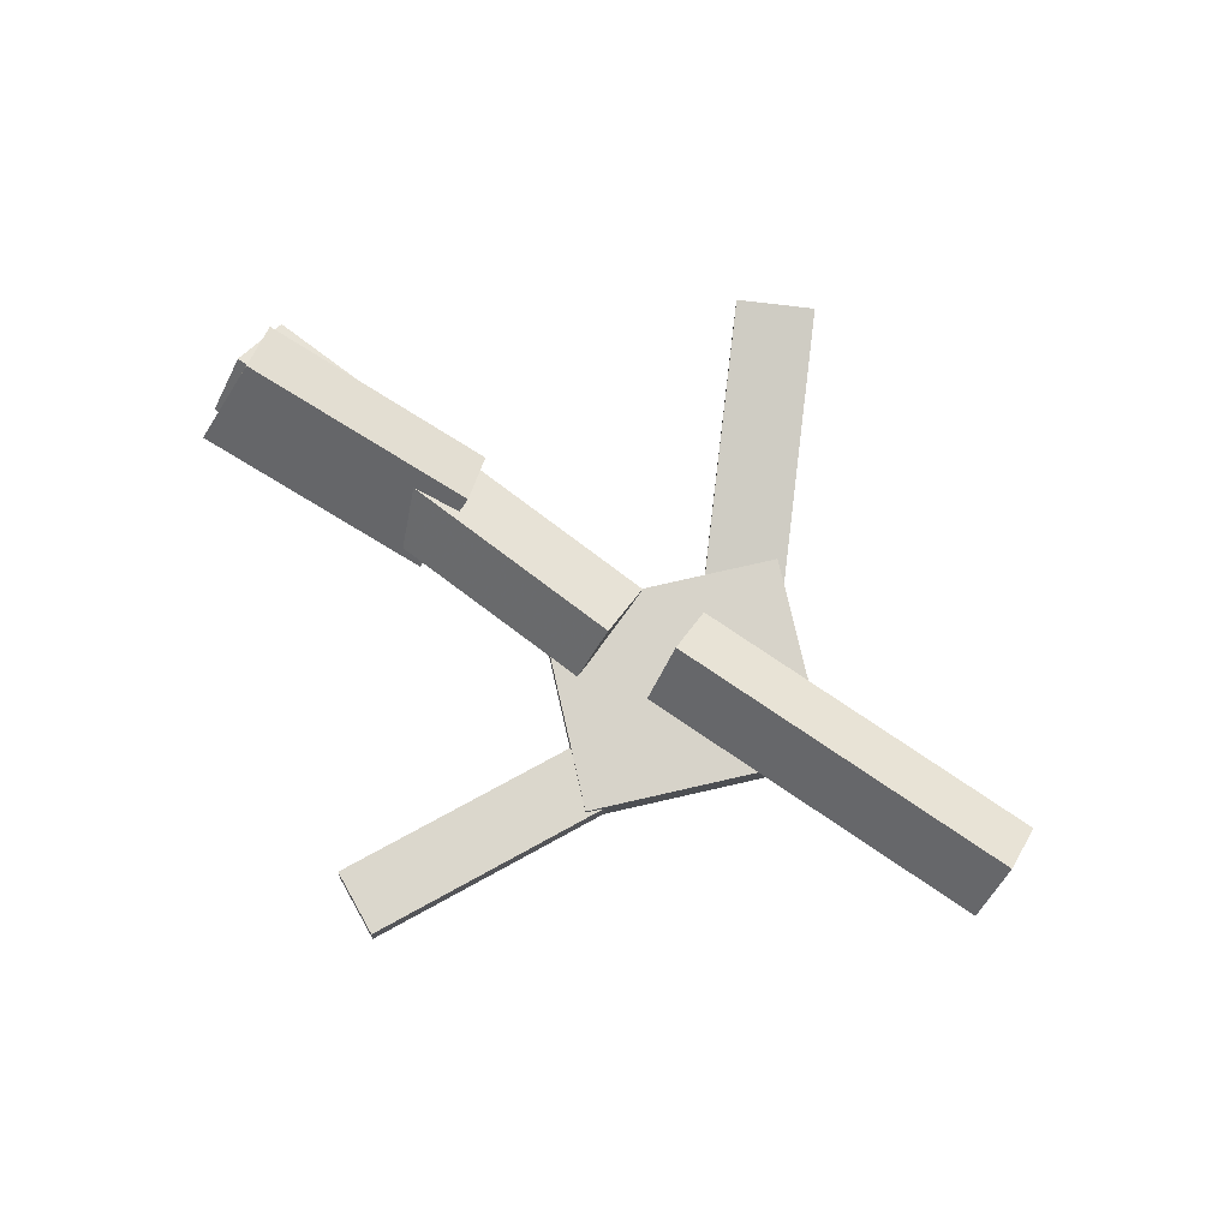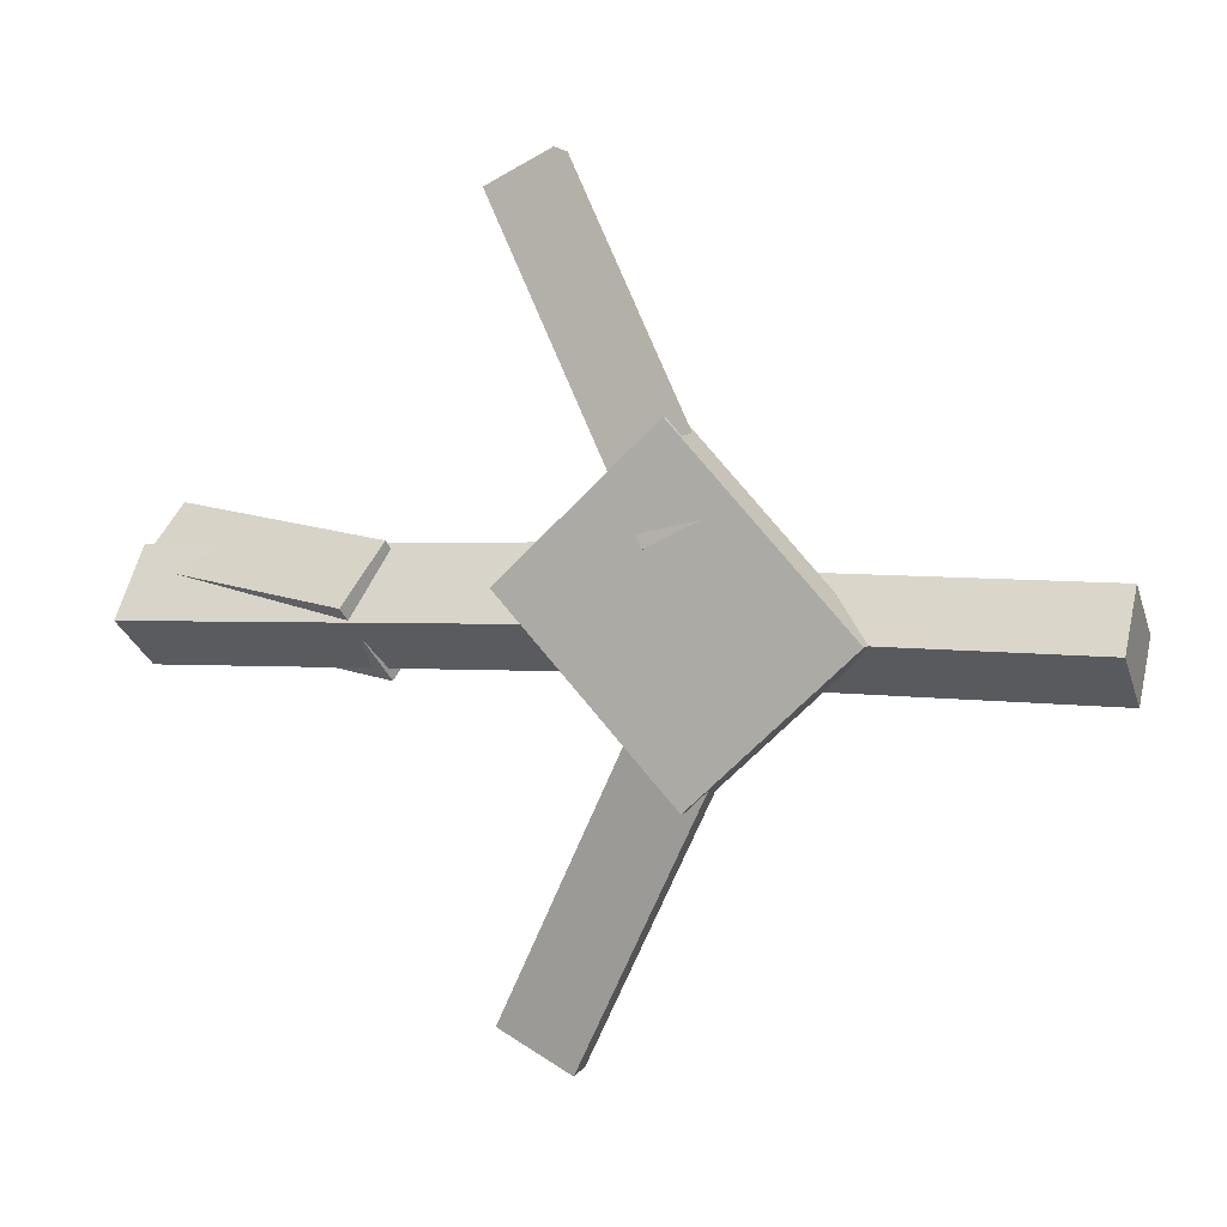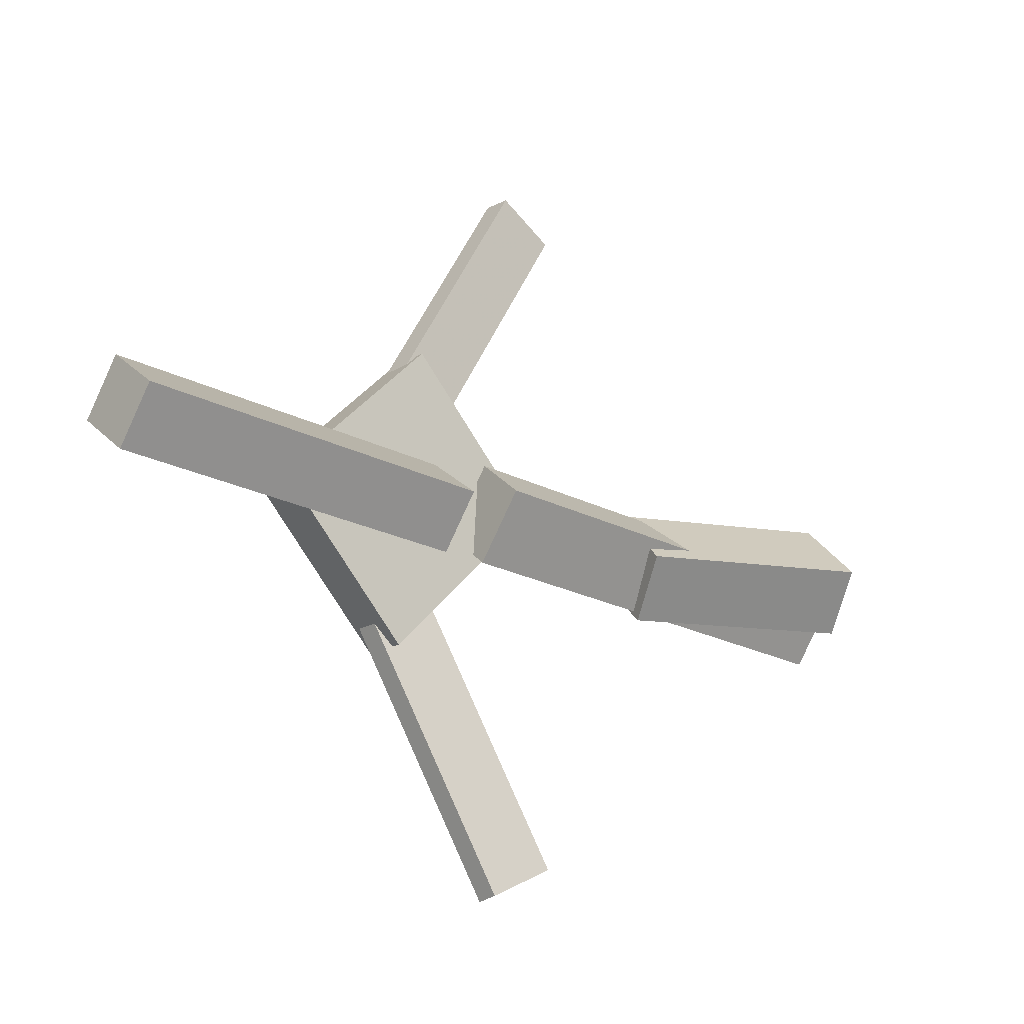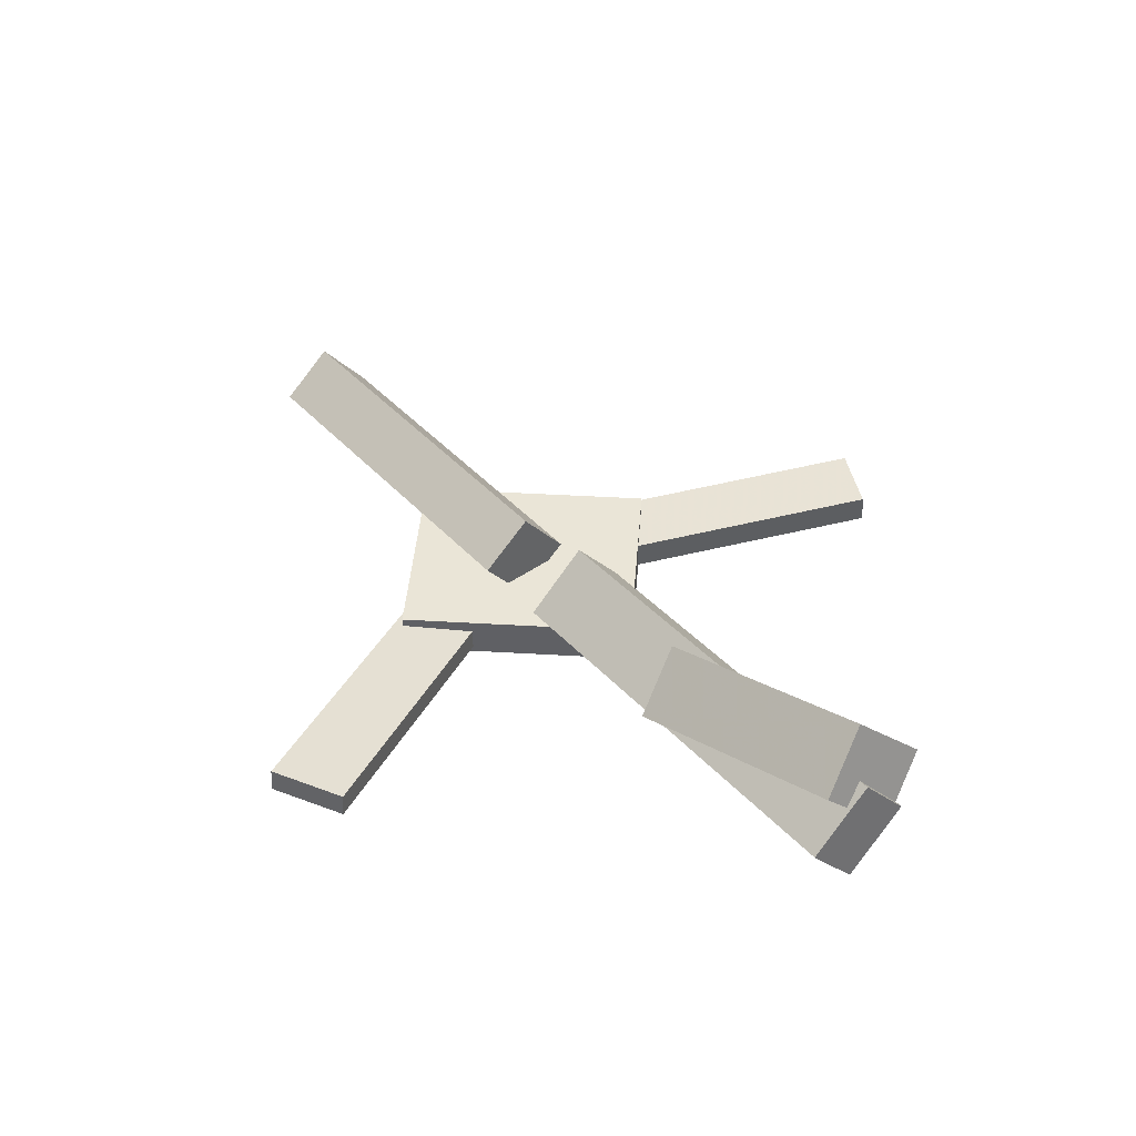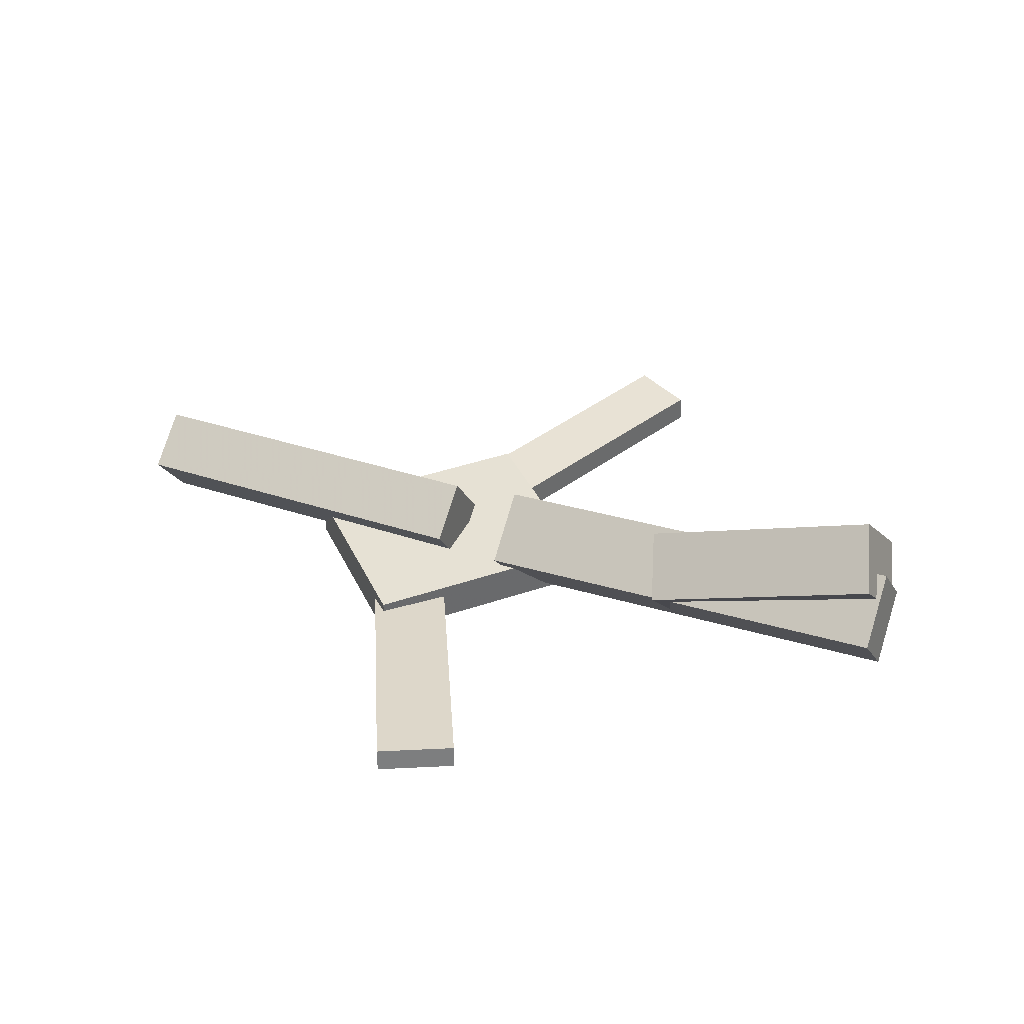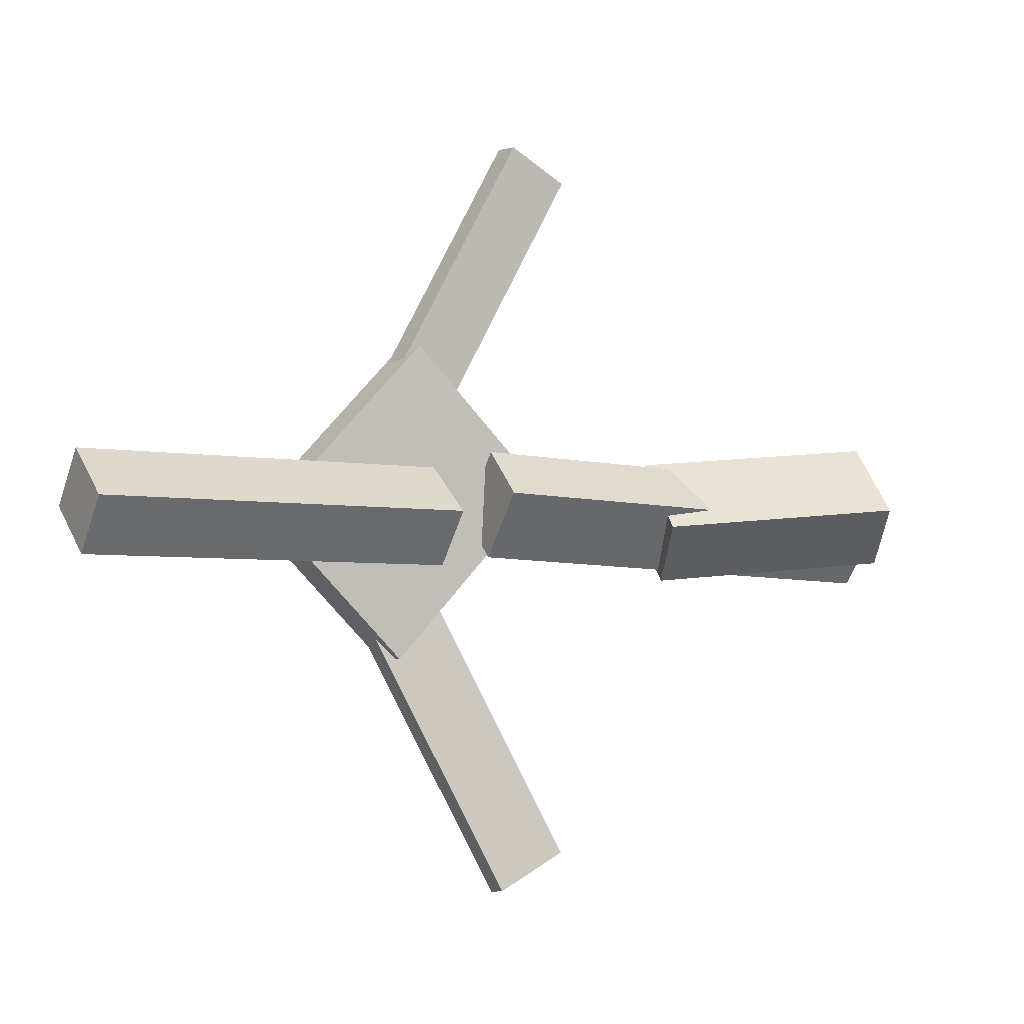
<metadata>
{"format":"obj","ext":"obj","renderer":"f3d","projection":"perspective","resolution":1024,"background":"white","views":[{"elev":77.8,"azim":33.6,"up":"+Y"},{"elev":6.7,"azim":21.1,"up":"+Z"},{"elev":-21.6,"azim":137.4,"up":"+Z"},{"elev":43.5,"azim":-129.0,"up":"+Y"},{"elev":37.7,"azim":-156.9,"up":"+Y"},{"elev":-3.7,"azim":148.0,"up":"+Z"}]}
</metadata>
<code>
v 0.09756 -0.07205 -0.07608
v 0.04086 -0.07211 -0.04741
v 0.0966 -0.09039 -0.07801
v 0.0399 -0.09045 -0.04934
v -0.01727 -0.04213 -0.3031
v -0.07397 -0.04219 -0.2744
v -0.01823 -0.06047 -0.3051
v -0.07493 -0.06053 -0.2764
f 1.0 7.0 5.0
f 1.0 3.0 7.0
f 1.0 4.0 3.0
f 1.0 2.0 4.0
f 3.0 8.0 7.0
f 3.0 4.0 8.0
f 5.0 7.0 8.0
f 5.0 8.0 6.0
f 1.0 5.0 6.0
f 1.0 6.0 2.0
f 2.0 6.0 8.0
f 2.0 8.0 4.0
v 0.04588 -0.04524 0.03827
v 0.3487 -0.04797 0.03984
v 0.04651 0.002705 0.0006067
v 0.3493 -2.817e-05 0.002179
v 0.0458 -0.07794 -0.003364
v 0.3486 -0.08067 -0.001792
v 0.04643 -0.03 -0.04102
v 0.3493 -0.03273 -0.03945
f 9.0 15.0 13.0
f 9.0 11.0 15.0
f 9.0 12.0 11.0
f 9.0 10.0 12.0
f 11.0 16.0 15.0
f 11.0 12.0 16.0
f 13.0 15.0 16.0
f 13.0 16.0 14.0
f 9.0 13.0 14.0
f 9.0 14.0 10.0
f 10.0 14.0 16.0
f 10.0 16.0 12.0
v -0.3604 -0.01667 -0.04875
v -0.3655 -0.06056 -0.01246
v -0.3594 0.02474 0.001467
v -0.3645 -0.01914 0.03776
v -0.005435 -0.04494 -0.03289
v -0.01055 -0.08883 0.003407
v -0.004381 -0.003529 0.01733
v -0.009498 -0.04741 0.05363
f 17.0 23.0 21.0
f 17.0 19.0 23.0
f 17.0 20.0 19.0
f 17.0 18.0 20.0
f 19.0 24.0 23.0
f 19.0 20.0 24.0
f 21.0 23.0 24.0
f 21.0 24.0 22.0
f 17.0 21.0 22.0
f 17.0 22.0 18.0
f 18.0 22.0 24.0
f 18.0 24.0 20.0
v -0.0775 -0.04478 0.2826
v -0.02851 -0.04289 0.3077
v 0.0415 -0.06744 0.05172
v 0.09049 -0.06555 0.07679
v -0.07771 -0.06814 0.2848
v -0.02872 -0.06625 0.3099
v 0.04129 -0.0908 0.05391
v 0.09028 -0.08891 0.07897
f 25.0 31.0 29.0
f 25.0 27.0 31.0
f 25.0 28.0 27.0
f 25.0 26.0 28.0
f 27.0 32.0 31.0
f 27.0 28.0 32.0
f 29.0 31.0 32.0
f 29.0 32.0 30.0
f 25.0 29.0 30.0
f 25.0 30.0 26.0
f 26.0 30.0 32.0
f 26.0 32.0 28.0
v -0.3369 0.06807 0.01055
v -0.3525 0.02895 -0.03259
v -0.3488 0.01144 0.06623
v -0.3644 -0.02768 0.02309
v -0.1498 0.01207 -0.006363
v -0.1654 -0.02706 -0.0495
v -0.1617 -0.04456 0.04931
v -0.1774 -0.08369 0.006175
f 33.0 39.0 37.0
f 33.0 35.0 39.0
f 33.0 36.0 35.0
f 33.0 34.0 36.0
f 35.0 40.0 39.0
f 35.0 36.0 40.0
f 37.0 39.0 40.0
f 37.0 40.0 38.0
f 33.0 37.0 38.0
f 33.0 38.0 34.0
f 34.0 38.0 40.0
f 34.0 40.0 36.0
v 0.1881 -0.08996 -0.002235
v 0.06919 -0.09325 -0.1151
v 0.1878 -0.05571 -0.002936
v 0.06891 -0.059 -0.1158
v 0.05465 -0.08818 0.1384
v -0.06427 -0.09147 0.02551
v 0.05437 -0.05393 0.1377
v -0.06455 -0.05722 0.02481
f 41.0 47.0 45.0
f 41.0 43.0 47.0
f 41.0 44.0 43.0
f 41.0 42.0 44.0
f 43.0 48.0 47.0
f 43.0 44.0 48.0
f 45.0 47.0 48.0
f 45.0 48.0 46.0
f 41.0 45.0 46.0
f 41.0 46.0 42.0
f 42.0 46.0 48.0
f 42.0 48.0 44.0

</code>
